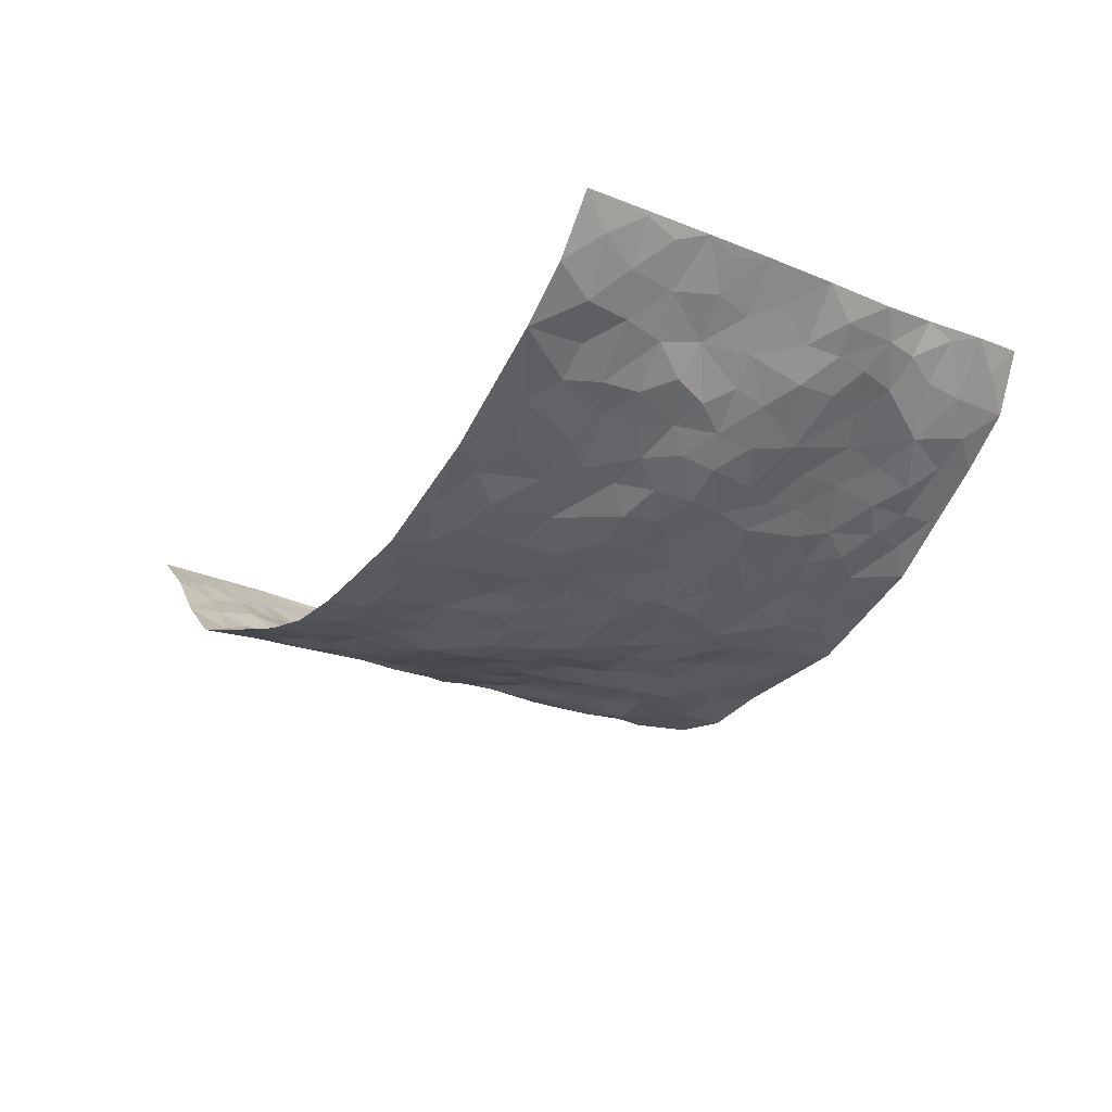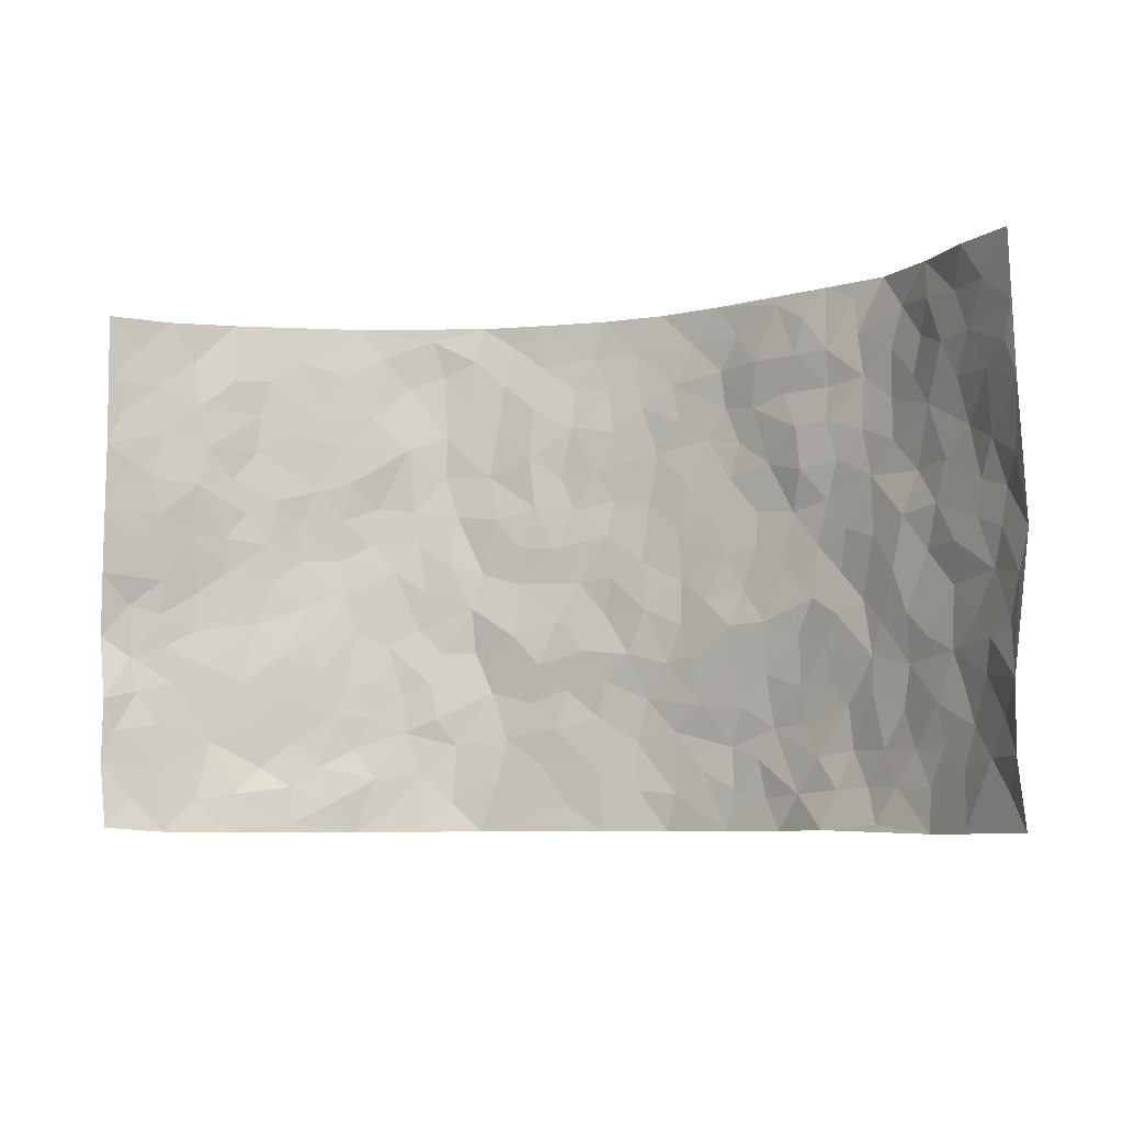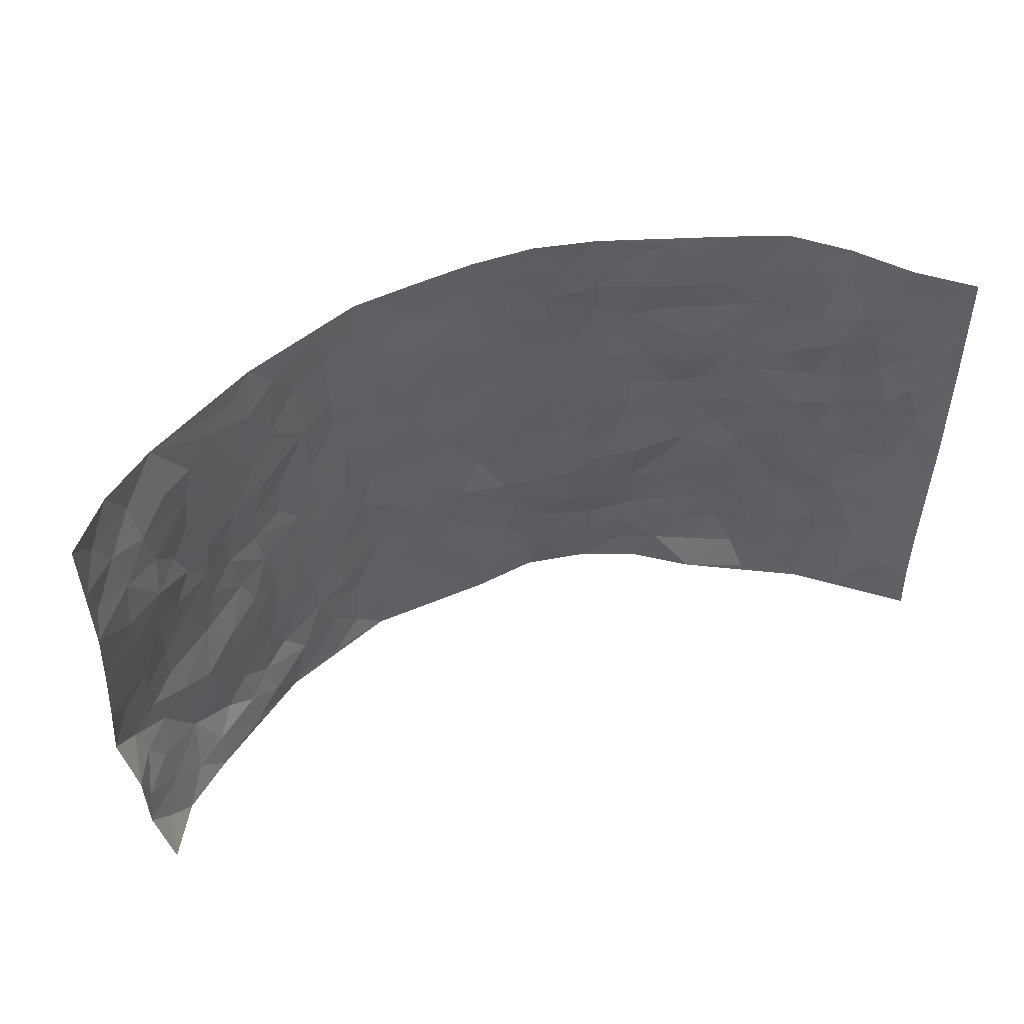
<metadata>
{"format":"obj","ext":"obj","renderer":"f3d","projection":"perspective","resolution":1024,"background":"white","views":[{"elev":-25.0,"azim":-122.7,"up":"+Z"},{"elev":-6.9,"azim":21.4,"up":"+Y"},{"elev":50.8,"azim":-21.7,"up":"+Y"}]}
</metadata>
<code>
v -0.8316 0.01131 0.2937
v -0.8711 0.996 0.2601
v 0.8683 0.002738 0.2639
v 0.8607 0.9962 0.2668
v -0.7452 0.392 0.1217
v -0.8798 0.4969 0.2494
v -0.7946 0.3572 0.1587
v 0.001008 0.004483 -0.1306
v -0.8625 0.2547 0.2614
v -0.8456 0.337 0.1995
v -0.6749 0.002832 0.1107
v -0.8602 0.1306 0.269
v -0.6666 0.2923 0.08293
v -0.7706 0.003173 0.1875
v -0.7794 0.2884 0.1495
v -0.4743 0.001737 -0.03001
v -0.8486 0.1918 0.2482
v -0.2936 0.1685 -0.1087
v -0.7236 0.3218 0.1177
v -0.7837 0.1214 0.1798
v -0.8194 0.06685 0.2323
v -0.73 0.06469 0.1393
v -0.6359 0.126 0.05709
v -0.671 0.07557 0.09766
v -0.7967 0.2081 0.1804
v -0.8279 0.2707 0.1999
v -0.719 0.1765 0.1094
v -0.6509 0.209 0.0715
v -0.7935 0.4866 0.1711
v -0.8878 0.3738 0.2379
v -0.6915 0.9971 0.09143
v -0.5177 0.222 -0.01121
v 0.2625 0.1604 -0.1215
v -0.8671 0.7467 0.2638
v -0.3641 0.3939 -0.08291
v -0.7243 0.7516 0.1272
v -0.7394 0.8299 0.1362
v -0.5609 0.4425 0.006363
v -0.5781 0.606 0.01521
v -0.4753 0.9968 -0.02966
v -0.8533 0.6844 0.2453
v -0.63 0.5622 0.04842
v -0.3812 0.7535 -0.06425
v -0.4942 0.28 -0.02473
v -0.4488 0.2254 -0.04673
v -0.482 0.1618 -0.03391
v -0.4424 0.6371 -0.0561
v -0.3627 0.5601 -0.07779
v 0.1652 0.4744 -0.1184
v -0.3287 0.2217 -0.08652
v -0.2094 0.6101 -0.1082
v -0.3716 0.6294 -0.07803
v -0.3015 0.05868 -0.1045
v -0.5977 0.7101 0.03587
v -0.3887 0.195 -0.07162
v -0.7907 0.6156 0.1866
v -0.03802 0.3496 -0.126
v 0.05722 0.3407 -0.1219
v 0.2952 0.451 -0.09236
v -0.09541 0.5509 -0.1299
v -0.1653 0.5555 -0.1202
v 0.09288 0.6294 -0.1426
v -0.6001 0.3463 0.04129
v -0.6997 0.573 0.1019
v -0.8516 0.8074 0.2401
v -0.537 0.1289 0.0005708
v -0.3601 0.01301 -0.07457
v -0.7447 0.4656 0.1208
v -0.5879 0.1719 0.02842
v -0.5765 0.01877 0.04036
v -0.2449 0.003658 -0.117
v -0.5816 0.08851 0.03502
v -0.5202 0.05341 0.00291
v -0.4205 0.0377 -0.05374
v -0.4377 0.1045 -0.04398
v -0.8042 0.6835 0.2013
v -0.8644 0.8714 0.2553
v -0.6938 0.5084 0.08965
v -3.957e-05 0.9967 -0.1407
v -0.7341 0.6739 0.1457
v -0.5385 0.3152 0.004507
v -0.4995 0.4617 -0.02545
v 0.006538 0.571 -0.1402
v -0.05014 0.4829 -0.1408
v 0.003718 0.4201 -0.137
v -0.1243 0.1304 -0.1267
v -0.5475 0.6699 0.005993
v -0.8269 0.5599 0.2116
v -0.6891 0.6903 0.09013
v -0.4385 0.2974 -0.04968
v -0.5982 0.2671 0.03976
v -0.4844 0.6876 -0.02115
v -0.1747 0.4849 -0.1276
v -0.2624 0.4363 -0.108
v -0.6149 0.6487 0.04619
v -0.01028 0.1195 -0.1333
v -0.4087 0.5109 -0.06084
v -0.3386 0.2889 -0.08523
v -0.2415 0.5038 -0.1148
v -0.1807 0.3823 -0.1176
v -0.8724 0.6219 0.2583
v -0.6666 0.6222 0.07344
v -0.7493 0.5783 0.1439
v -0.3583 0.1108 -0.08359
v -0.5106 0.5335 -0.02771
v -0.6494 0.4056 0.05788
v -0.1303 0.3251 -0.1266
v -0.1499 0.2508 -0.1322
v -0.504 0.6116 -0.02275
v 0.1105 0.7284 -0.1433
v -0.003112 0.2169 -0.1328
v -0.07281 0.2749 -0.1323
v 0.004897 0.2899 -0.1281
v -0.4218 0.3644 -0.05939
v -0.1975 0.1855 -0.1266
v -0.6249 0.4877 0.0419
v -0.5354 0.3815 -0.0002668
v -0.4801 0.3921 -0.03425
v -0.3042 0.5245 -0.08944
v -0.2606 0.3515 -0.1199
v -0.351 0.4676 -0.0797
v -0.228 0.2724 -0.1291
v -0.09126 0.412 -0.1312
v -0.5753 0.5318 0.008198
v -0.09198 0.2006 -0.1252
v -0.2138 0.09536 -0.1194
v -0.3928 0.2588 -0.07165
v -0.8494 0.4366 0.2035
v -0.8011 0.4199 0.166
v 0.09113 0.4239 -0.1184
v 0.2076 0.2387 -0.1123
v 0.08246 0.517 -0.1302
v 0.01917 0.4883 -0.1346
v 0.1655 0.3939 -0.1162
v 0.7353 0.4961 0.1292
v 0.2178 0.4345 -0.1023
v 0.2634 0.3141 -0.09456
v 0.1599 0.5675 -0.1221
v 0.1233 0.9973 -0.1375
v -0.2918 0.6195 -0.09947
v 0.4122 0.8788 -0.04587
v 0.4777 0.9969 -0.03204
v -0.2131 0.7805 -0.1134
v -0.05819 0.8626 -0.1357
v -0.3198 0.3493 -0.09602
v -0.4522 0.5663 -0.05162
v -0.07393 0.05516 -0.1321
v -0.1578 0.02428 -0.1236
v 0.1248 0.005104 -0.1478
v 0.0139 0.8584 -0.1391
v -0.01593 0.6988 -0.135
v 0.4164 0.1982 -0.06443
v 0.339 0.2914 -0.08713
v 0.5687 0.5262 0.01683
v 0.5101 0.5472 -0.01624
v 0.4452 0.1367 -0.04667
v 0.5102 0.2279 -0.02246
v 0.4086 0.3629 -0.06157
v 0.02294 0.6402 -0.1446
v -0.05905 0.6268 -0.1352
v -0.1447 0.7289 -0.114
v -0.08621 0.6925 -0.1312
v -0.05899 0.7901 -0.1274
v -0.1355 0.6323 -0.1209
v 0.02209 0.7733 -0.1348
v 0.2438 0.9979 -0.1108
v -0.01892 0.9248 -0.1421
v -0.2676 0.8458 -0.1051
v -0.1983 0.8794 -0.1168
v -0.3135 0.7806 -0.09682
v -0.2448 0.9978 -0.1161
v -0.2268 0.6955 -0.1102
v -0.3166 0.6999 -0.09898
v -0.1387 0.829 -0.1191
v -0.1223 0.997 -0.1298
v 0.2196 0.7455 -0.126
v 0.1739 0.6667 -0.1274
v 0.3249 0.5951 -0.09197
v 0.2591 0.5231 -0.09961
v 0.2656 0.6657 -0.1094
v 0.4121 0.7441 -0.04611
v 0.3514 0.6834 -0.08049
v 0.2859 0.733 -0.108
v 0.06881 0.9275 -0.1421
v 0.07973 0.8218 -0.1368
v 0.1461 0.8571 -0.1324
v 0.2496 0.8729 -0.1128
v 0.318 0.7932 -0.0911
v 0.2309 0.5958 -0.1092
v -0.8042 0.865 0.1883
v -0.6442 0.8159 0.06676
v -0.7897 0.7727 0.1847
v -0.7911 0.996 0.1659
v -0.8354 0.9372 0.2146
v -0.7556 0.9189 0.1344
v -0.6842 0.8845 0.1004
v -0.576 0.9282 0.03097
v -0.6256 0.8851 0.05919
v -0.6505 0.7452 0.06621
v -0.5363 0.8132 0.008598
v -0.591 0.7804 0.03777
v -0.4921 0.8995 -0.01329
v -0.3856 0.8774 -0.07176
v -0.524 0.9588 -0.0005381
v -0.45 0.8152 -0.03452
v -0.4305 0.9349 -0.04476
v -0.3399 0.9718 -0.08123
v -0.4936 0.7597 -0.01582
v -0.3187 0.9009 -0.0975
v -0.2571 0.9299 -0.1075
v 0.1578 0.7843 -0.1342
v 0.2559 0.8041 -0.1183
v 0.1892 0.9328 -0.1281
v 0.3852 0.8116 -0.06488
v 0.3291 0.8798 -0.07557
v 0.3737 0.9814 -0.06566
v 0.286 0.9369 -0.09861
v 0.4292 0.9469 -0.0408
v 0.3756 0.4937 -0.07016
v 0.3231 0.5289 -0.08767
v 0.4735 0.6046 -0.03663
v 0.4199 0.664 -0.04416
v 0.401 0.5886 -0.06684
v 0.3528 0.1923 -0.09272
v 0.4695 0.3355 -0.03165
v 0.4514 0.5228 -0.04578
v 0.3409 0.3882 -0.07045
v -0.1244 0.9133 -0.132
v -0.184 0.9568 -0.1265
v 0.3195 0.1359 -0.09935
v 0.5706 0.01641 0.04663
v 0.199 0.3341 -0.1068
v 0.2671 0.3853 -0.08801
v 0.5621 0.2476 0.01127
v 0.6875 0.9963 0.09267
v 0.8566 0.2516 0.2723
v 0.4797 0.8114 -0.03185
v 0.6796 0.487 0.08026
v 0.4739 0.7466 -0.02629
v 0.8803 0.4993 0.2494
v 0.6383 0.294 0.05271
v 0.4989 0.4681 -0.02798
v 0.7266 0.31 0.1171
v 0.5448 0.4156 -0.001745
v 0.4595 0.007046 -0.00737
v 0.09036 0.2542 -0.1359
v 0.4858 0.07848 -0.01887
v 0.134 0.3204 -0.1235
v 0.4107 0.2683 -0.06207
v 0.795 0.2645 0.1857
v 0.6099 0.4615 0.04635
v 0.5514 0.08212 0.01399
v 0.4398 0.4268 -0.04376
v 0.5839 0.3718 0.02329
v 0.2861 0.2346 -0.1034
v 0.4683 0.2725 -0.03786
v 0.2662 0.08147 -0.1177
v 0.3614 0.004872 -0.08048
v 0.2477 0.005295 -0.1259
v 0.2031 0.1174 -0.1282
v 0.06857 0.1718 -0.1408
v 0.1458 0.1917 -0.1318
v 0.5855 0.1471 0.02644
v 0.7294 0.4223 0.1126
v 0.6973 0.2206 0.1056
v 0.6109 0.0811 0.0572
v 0.6351 0.3844 0.05876
v 0.6764 0.3388 0.08462
v 0.8036 0.3258 0.1938
v 0.6997 0.5672 0.09961
v 0.6509 0.145 0.07298
v 0.7091 0.1493 0.1152
v 0.7752 0.3666 0.157
v 0.8452 0.3494 0.233
v 0.8129 0.4376 0.185
v 0.5623 0.313 0.009125
v 0.7494 0.1058 0.1562
v 0.3324 0.06616 -0.1003
v 0.4029 0.07133 -0.06432
v 0.07242 0.08002 -0.1367
v 0.1449 0.07501 -0.1387
v 0.8691 0.748 0.2612
v 0.6802 0.07853 0.1
v 0.6255 0.2152 0.04559
v 0.8623 0.4242 0.2418
v 0.8287 0.5083 0.1988
v 0.7492 0.2495 0.1383
v 0.5188 0.1481 -0.01905
v 0.6788 0.0006782 0.1051
v 0.4882 0.3948 -0.0195
v 0.8386 0.06483 0.2371
v 0.8558 0.1269 0.2736
v 0.77 0.1797 0.1628
v 0.8053 0.125 0.211
v 0.7527 0.009094 0.1666
v 0.834 0.189 0.2376
v 0.6314 0.5554 0.05823
v 0.6609 0.6317 0.06008
v 0.5653 0.6358 0.00951
v 0.7683 0.6908 0.1435
v 0.6092 0.7703 0.02644
v 0.8611 0.6238 0.2382
v 0.7202 0.641 0.1092
v 0.79 0.5944 0.1647
v 0.6879 0.7424 0.09378
v 0.7819 0.5299 0.1599
v 0.8397 0.5735 0.2018
v 0.8146 0.6587 0.1923
v 0.6131 0.6917 0.03739
v 0.5479 0.7235 -0.0004819
v 0.4955 0.6746 -0.02185
v 0.7747 0.8497 0.1772
v 0.6738 0.8691 0.07648
v 0.7488 0.775 0.1442
v 0.8106 0.7759 0.2043
v 0.7193 0.8418 0.1288
v 0.8627 0.8721 0.2621
v 0.6578 0.8009 0.06722
v 0.8484 0.8092 0.2466
v 0.6907 0.9293 0.1012
v 0.7674 0.9954 0.1866
v 0.5944 0.9962 0.009973
v 0.7501 0.9233 0.1546
v 0.8098 0.9253 0.2177
v 0.6344 0.9326 0.04284
v 0.541 0.9 -0.006672
v 0.4776 0.8802 -0.02471
v 0.5358 0.968 -0.01087
v 0.5527 0.8208 -0.0006842
v 0.6116 0.8591 0.03151
f 29 6 128
f 12 21 20
f 26 10 9
f 55 45 46
f 27 19 15
f 26 9 17
f 101 6 88
f 12 1 21
f 7 15 19
f 125 86 96
f 84 123 85
f 129 29 128
f 25 27 15
f 12 20 17
f 73 75 66
f 22 14 11
f 26 17 25
f 9 12 17
f 25 15 26
f 5 129 7
f 52 146 48
f 55 18 50
f 7 19 5
f 20 27 25
f 124 82 105
f 41 76 34
f 20 14 22
f 14 20 21
f 14 21 1
f 24 22 11
f 24 27 22
f 72 66 69
f 69 32 91
f 70 24 11
f 24 23 27
f 17 20 25
f 27 20 22
f 10 15 7
f 10 26 15
f 23 28 27
f 27 13 19
f 28 23 69
f 13 27 28
f 119 121 94
f 10 7 129
f 6 30 128
f 9 10 30
f 36 192 80
f 80 102 89
f 118 81 44
f 64 103 78
f 115 126 86
f 45 32 46
f 91 63 13
f 129 68 29
f 95 87 54
f 95 54 199
f 202 40 204
f 82 97 105
f 29 88 6
f 18 55 104
f 148 126 71
f 38 82 124
f 50 18 122
f 117 82 38
f 5 19 106
f 82 117 118
f 80 64 102
f 127 45 55
f 194 77 190
f 98 35 114
f 39 124 105
f 127 50 98
f 106 19 13
f 66 75 46
f 39 95 42
f 63 117 38
f 95 89 102
f 101 56 76
f 51 140 99
f 18 53 126
f 62 83 132
f 45 127 90
f 112 113 57
f 103 29 68
f 130 85 58
f 109 39 105
f 35 94 121
f 113 246 58
f 151 165 163
f 120 100 94
f 114 127 98
f 192 190 65
f 95 39 87
f 36 191 37
f 67 104 74
f 56 101 88
f 13 63 106
f 192 34 76
f 268 241 243
f 108 115 125
f 93 84 60
f 133 84 85
f 156 288 157
f 101 76 41
f 80 103 64
f 105 97 146
f 99 61 51
f 92 109 47
f 125 96 111
f 158 227 153
f 75 104 55
f 69 66 32
f 81 91 32
f 106 78 68
f 42 64 78
f 77 34 65
f 24 70 72
f 75 73 16
f 16 71 67
f 2 34 77
f 13 28 91
f 103 56 88
f 56 80 76
f 72 69 23
f 11 16 70
f 16 73 70
f 16 67 74
f 115 18 126
f 24 72 23
f 73 72 70
f 16 74 75
f 72 73 66
f 32 45 44
f 84 83 60
f 66 46 32
f 78 106 116
f 117 63 81
f 67 53 104
f 103 68 78
f 69 91 28
f 36 80 89
f 106 38 116
f 106 68 5
f 81 118 117
f 62 132 138
f 32 44 81
f 53 67 71
f 57 58 85
f 123 100 107
f 93 60 61
f 33 230 224
f 8 96 147
f 132 133 130
f 140 48 119
f 93 100 123
f 122 98 50
f 164 60 160
f 53 71 126
f 125 112 108
f 193 194 195
f 75 55 46
f 63 91 81
f 56 103 80
f 196 198 31
f 18 104 53
f 121 48 97
f 38 106 63
f 118 97 82
f 97 35 121
f 51 172 140
f 130 134 49
f 87 39 109
f 288 252 263
f 97 114 35
f 47 43 92
f 57 113 58
f 248 130 58
f 34 101 41
f 114 90 127
f 116 124 42
f 145 94 35
f 118 114 97
f 167 79 175
f 98 145 35
f 85 123 57
f 43 47 52
f 199 36 89
f 42 78 116
f 159 83 62
f 88 29 103
f 74 104 75
f 118 44 90
f 173 140 172
f 42 95 102
f 190 192 37
f 65 190 77
f 89 95 199
f 125 111 112
f 92 87 109
f 18 115 122
f 177 180 176
f 112 57 107
f 109 105 146
f 93 94 100
f 285 286 275
f 96 86 147
f 137 232 131
f 57 123 107
f 87 92 208
f 49 134 136
f 132 130 49
f 161 164 162
f 50 127 55
f 122 108 107
f 122 107 100
f 48 140 52
f 118 90 114
f 99 119 94
f 123 84 93
f 36 37 192
f 48 121 119
f 120 122 100
f 39 42 124
f 38 124 116
f 248 58 246
f 44 45 90
f 98 122 120
f 146 52 47
f 94 93 99
f 168 209 170
f 212 183 188
f 202 197 200
f 42 102 64
f 107 108 112
f 99 93 61
f 8 280 96
f 112 111 113
f 125 115 86
f 115 108 122
f 128 30 10
f 5 68 129
f 10 129 128
f 132 49 138
f 83 84 133
f 130 133 85
f 83 133 132
f 248 134 130
f 156 152 224
f 151 110 165
f 212 186 211
f 153 224 249
f 254 251 244
f 246 261 262
f 225 158 249
f 49 136 179
f 185 184 150
f 214 188 181
f 181 188 182
f 161 163 174
f 143 170 172
f 110 211 185
f 184 79 167
f 174 228 169
f 62 110 159
f 163 150 144
f 210 169 229
f 170 143 168
f 176 211 110
f 98 120 145
f 94 145 120
f 48 146 97
f 109 146 47
f 148 86 126
f 147 86 148
f 71 8 148
f 8 147 148
f 244 276 254
f 232 136 134
f 174 143 161
f 60 83 160
f 163 162 151
f 159 160 83
f 261 281 262
f 259 281 149
f 219 220 59
f 246 113 111
f 33 255 131
f 157 256 152
f 137 255 153
f 230 278 279
f 262 260 33
f 154 155 242
f 131 255 137
f 248 131 232
f 281 280 149
f 259 258 278
f 220 179 59
f 159 151 160
f 162 160 151
f 164 61 60
f 228 174 144
f 144 174 163
f 159 110 151
f 161 172 164
f 186 184 185
f 161 162 163
f 61 164 51
f 160 162 164
f 187 217 213
f 150 163 165
f 205 202 200
f 79 184 139
f 170 43 173
f 174 169 143
f 161 143 172
f 167 144 150
f 176 180 183
f 172 170 173
f 223 226 221
f 185 150 165
f 99 140 119
f 207 206 203
f 172 51 164
f 43 52 173
f 173 52 140
f 167 175 228
f 228 229 169
f 210 168 169
f 177 110 62
f 189 138 179
f 62 138 177
f 136 232 233
f 181 182 222
f 150 184 167
f 178 180 189
f 49 179 138
f 177 138 189
f 180 178 182
f 178 179 220
f 307 308 304
f 222 223 221
f 215 187 188
f 176 183 212
f 187 213 186
f 214 215 188
f 185 211 186
f 237 181 239
f 182 188 183
f 110 185 165
f 216 215 141
f 211 176 212
f 182 183 180
f 176 110 177
f 213 184 186
f 178 189 179
f 177 189 180
f 195 190 37
f 197 198 200
f 195 194 190
f 34 192 65
f 80 192 76
f 37 196 195
f 194 2 77
f 193 2 194
f 196 37 191
f 31 193 195
f 198 196 191
f 31 195 196
f 199 201 191
f 197 204 31
f 198 191 201
f 31 198 197
f 201 199 54
f 36 199 191
f 54 208 201
f 208 43 205
f 208 54 87
f 198 201 200
f 206 205 203
f 43 170 203
f 210 207 209
f 40 202 206
f 31 204 40
f 197 202 204
f 208 205 200
f 43 203 205
f 205 206 202
f 203 209 207
f 171 40 207
f 40 206 207
f 208 200 201
f 43 208 92
f 170 209 203
f 168 143 169
f 207 210 171
f 168 210 209
f 188 187 212
f 212 187 186
f 166 139 213
f 184 213 139
f 237 214 181
f 215 214 141
f 216 141 218
f 213 217 166
f 142 166 216
f 217 216 166
f 187 215 217
f 216 217 215
f 237 141 214
f 142 216 218
f 223 222 182
f 179 136 59
f 223 220 219
f 267 238 251
f 237 327 141
f 223 182 178
f 158 290 253
f 220 223 178
f 59 233 227
f 233 59 136
f 248 246 131
f 153 249 158
f 251 254 267
f 223 219 226
f 111 261 246
f 297 251 238
f 276 256 157
f 167 228 144
f 229 228 175
f 175 171 229
f 229 171 210
f 260 257 33
f 265 271 272
f 266 289 283
f 269 243 250
f 249 224 152
f 266 283 271
f 227 233 137
f 253 227 158
f 325 313 320
f 135 264 275
f 310 329 239
f 270 298 297
f 249 256 225
f 275 273 269
f 311 222 221
f 155 154 299
f 234 276 157
f 310 311 299
f 222 239 181
f 221 226 155
f 266 263 252
f 242 290 244
f 264 273 275
f 273 264 243
f 242 244 154
f 276 290 225
f 288 234 157
f 240 282 302
f 275 286 306
f 225 290 158
f 234 263 284
f 241 254 276
f 233 232 137
f 137 153 227
f 264 135 238
f 244 251 154
f 260 259 257
f 227 253 219
f 33 224 255
f 154 297 299
f 240 302 307
f 297 154 251
f 264 268 243
f 253 226 219
f 271 284 263
f 277 294 293
f 290 242 253
f 241 234 284
f 59 227 219
f 242 155 226
f 252 245 231
f 157 152 156
f 257 230 33
f 152 256 249
f 278 230 257
f 262 33 131
f 224 153 255
f 259 278 257
f 134 248 232
f 230 279 224
f 96 261 111
f 261 96 280
f 280 281 261
f 246 262 131
f 252 247 245
f 268 267 241
f 283 277 272
f 288 247 252
f 275 274 285
f 295 291 294
f 267 268 264
f 263 234 288
f 309 310 299
f 290 276 244
f 283 272 271
f 267 254 241
f 265 243 241
f 236 240 285
f 297 238 270
f 303 305 298
f 241 276 234
f 221 155 299
f 272 277 293
f 250 243 287
f 286 285 240
f 284 271 265
f 271 263 266
f 295 3 291
f 225 256 276
f 241 284 265
f 289 266 231
f 3 292 291
f 321 235 323
f 293 294 296
f 279 278 258
f 245 279 258
f 279 156 224
f 260 281 259
f 280 8 149
f 262 281 260
f 231 266 252
f 267 264 238
f 306 304 270
f 283 289 295
f 243 269 273
f 236 269 250
f 294 292 296
f 274 236 285
f 269 274 275
f 250 287 293
f 245 289 231
f 236 274 269
f 156 279 247
f 242 226 253
f 247 279 245
f 243 265 287
f 288 156 247
f 265 272 293
f 296 292 236
f 293 287 265
f 295 294 277
f 277 283 295
f 236 250 296
f 289 3 295
f 292 294 291
f 293 296 250
f 300 304 308
f 325 320 235
f 329 330 326
f 270 304 303
f 270 303 298
f 309 305 301
f 135 306 270
f 299 297 298
f 298 309 299
f 238 135 270
f 300 314 305
f 303 300 305
f 304 306 307
f 300 303 304
f 282 319 315
f 322 325 235
f 275 306 135
f 307 306 286
f 240 307 286
f 308 307 302
f 302 282 308
f 308 282 315
f 305 309 298
f 310 309 301
f 310 301 329
f 310 239 311
f 222 311 239
f 299 311 221
f 319 312 315
f 312 323 316
f 301 305 318
f 305 314 316
f 300 308 315
f 316 314 312
f 312 314 315
f 315 314 300
f 323 312 324
f 316 313 318
f 282 4 317
f 330 313 325
f 4 321 324
f 235 320 323
f 282 317 319
f 312 319 317
f 326 325 322
f 316 320 313
f 316 318 305
f 142 218 327
f 327 218 141
f 316 323 320
f 324 312 317
f 4 324 317
f 321 323 324
f 318 313 330
f 328 326 322
f 326 327 329
f 329 327 237
f 326 328 327
f 322 142 328
f 327 328 142
f 329 237 239
f 301 318 330
f 326 330 325
f 330 329 301

</code>
